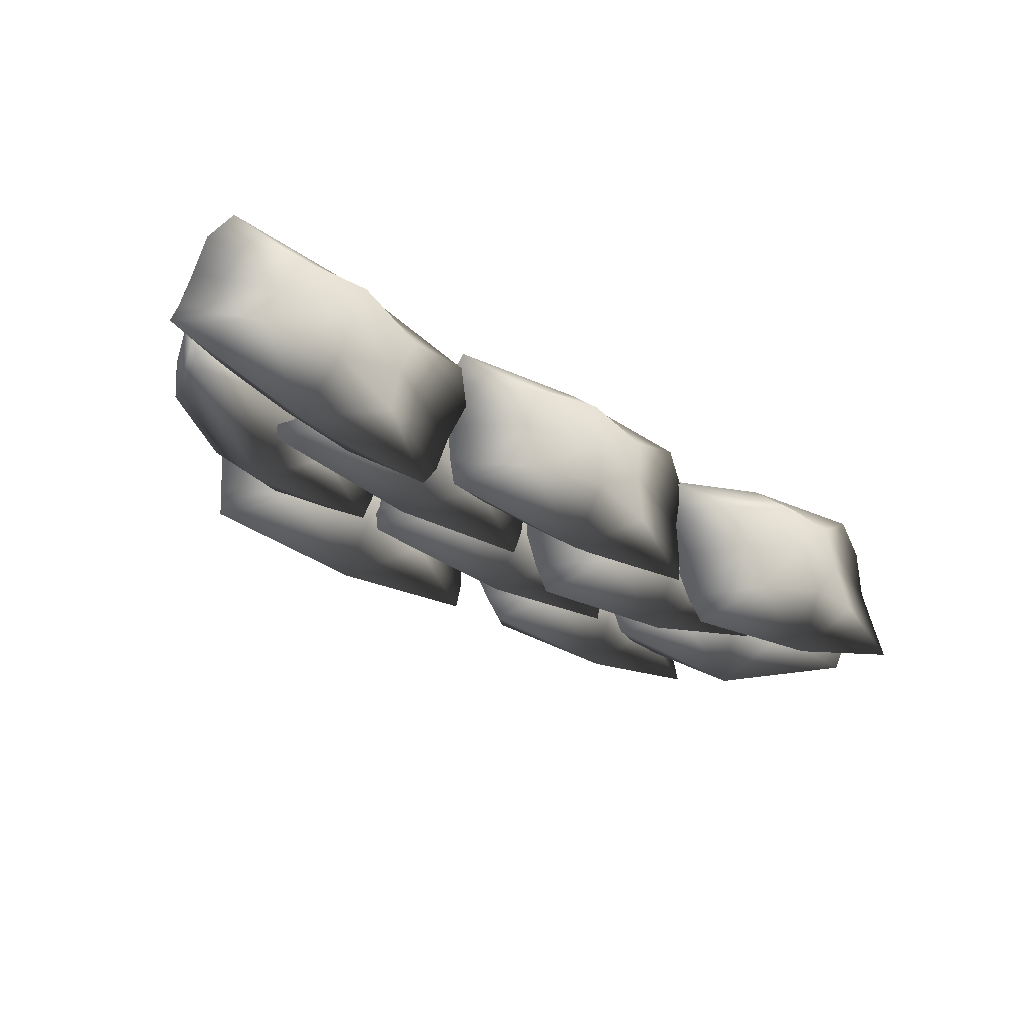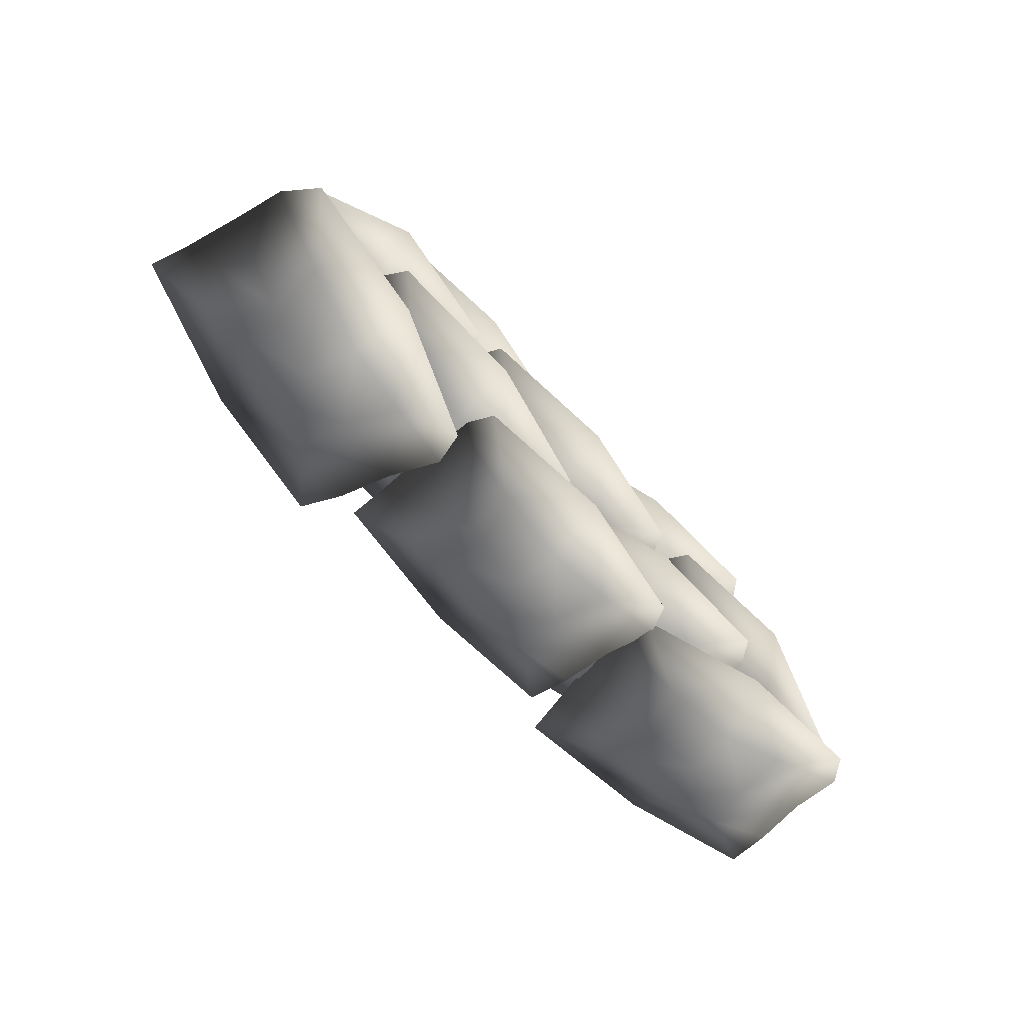
<metadata>
{"format":"obj","ext":"obj","renderer":"f3d","projection":"perspective","resolution":1024,"background":"white","views":[{"elev":-38.2,"azim":-37.1,"up":"+Z"},{"elev":-60.7,"azim":-50.0,"up":"+Y"}]}
</metadata>
<code>
v -0.5655 0.497 0.1301
v -0.3765 0.5643 0.2581
v -0.3823 0.4507 0.1295
v -0.7253 0.5764 0.2215
v -0.3842 0.4475 0.000821
v -0.5539 0.4962 0.0008211
v -0.7533 0.6031 0.1267
v -0.7411 0.616 0.0008207
v -0.202 0.4962 0.1301
v -0.04314 0.5427 0.2123
v -0.2184 0.4889 0.0008202
v -0.003543 0.5824 0.0008201
v 0.01219 0.5694 0.132
v -0.202 0.686 0.1301
v -0.3823 0.6937 0.1295
v -0.2184 0.7105 0.0008202
v -0.003543 0.5824 0.0008201
v 0.01219 0.5694 0.132
v -0.3842 0.7142 0.000821
v -0.5655 0.6852 0.1301
v -0.5539 0.7032 0.0008211
v -0.7533 0.6031 0.1267
v -0.7411 0.616 0.0008207
v -0.202 0.4962 -0.1285
v -0.3823 0.4507 -0.1278
v -0.3765 0.5643 -0.2565
v -0.5655 0.497 -0.1285
v -0.7439 0.5764 -0.2217
v -0.7373 0.6031 -0.1304
v -0.04557 0.5427 -0.2249
v -0.01421 0.5694 -0.1304
v -0.7373 0.6031 -0.1304
v -0.5655 0.6852 -0.1285
v -0.7439 0.5764 -0.2217
v -0.3823 0.6937 -0.1278
v -0.202 0.686 -0.1285
v -0.3765 0.5643 -0.2565
v -0.04557 0.5427 -0.2249
v -0.01421 0.5694 -0.1304
v 0.1603 0.4732 0.1024
v 0.3185 0.562 0.2549
v 0.3396 0.4374 0.1341
v -0.01499 0.5548 0.1574
v 0.3645 0.4246 0.01322
v 0.1985 0.4594 -0.01427
v -0.02269 0.565 0.06806
v 0.01542 0.561 -0.04298
v 0.5158 0.4904 0.168
v 0.6541 0.5427 0.2782
v 0.5267 0.4772 0.04144
v 0.7368 0.5816 0.07999
v 0.7249 0.569 0.2114
v 0.5158 0.6803 0.168
v 0.3396 0.6804 0.1341
v 0.5267 0.6988 0.04144
v 0.7368 0.5816 0.07999
v 0.7249 0.569 0.2114
v 0.3645 0.6913 0.01323
v 0.1282 0.6697 0.1024
v 0.1664 0.6747 -0.01427
v -0.02269 0.565 0.06806
v 0.01542 0.561 -0.04298
v 0.5697 0.4819 -0.08015
v 0.3932 0.4199 -0.1078
v 0.4256 0.5276 -0.2291
v 0.2141 0.4465 -0.1354
v 0.05901 0.4925 -0.245
v 0.04647 0.5312 -0.1611
v 0.7427 0.5417 -0.1494
v 0.7537 0.5694 -0.05095
v 0.04647 0.5312 -0.1611
v 0.182 0.6429 -0.1354
v 0.05901 0.4925 -0.245
v 0.3932 0.6629 -0.1078
v 0.5697 0.6717 -0.08015
v 0.4256 0.5276 -0.2291
v 0.7427 0.5417 -0.1494
v 0.7537 0.5694 -0.05095
v -0.1926 0.3555 0.1678
v -0.003585 0.4228 0.2958
v -0.009372 0.3092 0.1672
v -0.3523 0.4349 0.2592
v -0.0113 0.306 0.03851
v -0.181 0.3547 0.03851
v -0.3804 0.4616 0.1644
v -0.3682 0.4745 0.03851
v 0.1709 0.3546 0.1678
v 0.3298 0.4012 0.25
v 0.1545 0.3474 0.03851
v 0.3694 0.4408 0.03851
v 0.3851 0.4279 0.1697
v 0.1709 0.5445 0.1678
v -0.009372 0.5522 0.1672
v 0.1545 0.5689 0.03851
v 0.3694 0.4408 0.03851
v 0.3851 0.4279 0.1697
v -0.0113 0.5726 0.03851
v -0.1926 0.5436 0.1678
v -0.181 0.5617 0.03851
v -0.3804 0.4616 0.1644
v -0.3682 0.4745 0.03851
v 0.1709 0.3546 -0.09078
v -0.009371 0.3092 -0.09015
v -0.003585 0.4228 -0.2188
v -0.1926 0.3555 -0.09078
v -0.371 0.4349 -0.184
v -0.3644 0.4616 -0.09268
v 0.3274 0.4012 -0.1872
v 0.3587 0.4279 -0.09268
v -0.3644 0.4616 -0.09268
v -0.1926 0.5436 -0.09078
v -0.371 0.4349 -0.184
v -0.009371 0.5522 -0.09015
v 0.1709 0.5445 -0.09078
v -0.003585 0.4228 -0.2188
v 0.3274 0.4012 -0.1872
v 0.3587 0.4279 -0.09268
v -0.5574 0.1873 0.1636
v -0.3612 0.2432 0.286
v -0.3746 0.1423 0.1477
v -0.7115 0.2567 0.2714
v -0.3842 0.1513 0.01963
v -0.5536 0.1988 0.03433
v -0.7451 0.2921 0.1814
v -0.7404 0.317 0.05682
v -0.1946 0.1885 0.1419
v -0.03111 0.228 0.2186
v -0.2186 0.1935 0.01374
v -0.004173 0.2877 0.009879
v 0.01935 0.2624 0.1381
v -0.1946 0.3775 0.16
v -0.3746 0.3842 0.1708
v -0.2186 0.414 0.03481
v -0.004173 0.2877 0.009879
v 0.01935 0.2624 0.1381
v -0.3842 0.4167 0.04499
v -0.5574 0.3746 0.1815
v -0.5536 0.4049 0.05402
v -0.7451 0.2921 0.1814
v -0.7404 0.317 0.05682
v -0.21 0.213 -0.115
v -0.3899 0.1667 -0.108
v -0.3918 0.292 -0.2254
v -0.5728 0.2118 -0.09339
v -0.7565 0.2987 -0.1679
v -0.7444 0.3166 -0.07499
v -0.05957 0.2694 -0.2157
v -0.02264 0.2872 -0.1211
v -0.7444 0.3166 -0.07499
v -0.5728 0.3991 -0.07549
v -0.7565 0.2987 -0.1679
v -0.3899 0.4086 -0.08492
v -0.21 0.402 -0.09697
v -0.3918 0.292 -0.2254
v -0.05957 0.2694 -0.2157
v -0.02264 0.2872 -0.1211
v 0.1628 0.2003 0.09459
v 0.3253 0.2675 0.2548
v 0.343 0.154 0.1273
v -0.01096 0.2797 0.1554
v 0.3645 0.1508 0.0004063
v 0.1976 0.1995 -0.03044
v -0.0213 0.3063 0.0571
v 0.01356 0.3193 -0.06448
v 0.5202 0.1994 0.1607
v 0.6615 0.246 0.2703
v 0.5276 0.1922 0.03055
v 0.7389 0.2856 0.06962
v 0.7305 0.2727 0.2015
v 0.5202 0.3893 0.1607
v 0.343 0.397 0.1273
v 0.5276 0.4137 0.03056
v 0.7389 0.2856 0.06962
v 0.7305 0.2727 0.2015
v 0.3645 0.4174 0.0004063
v 0.1628 0.3884 0.09459
v 0.1976 0.4065 -0.03044
v -0.0213 0.3063 0.0571
v 0.01356 0.3193 -0.06448
v 0.5672 0.1994 -0.0936
v 0.3898 0.154 -0.1258
v 0.4189 0.2675 -0.2512
v 0.2098 0.2003 -0.1597
v 0.05127 0.2797 -0.2838
v 0.04117 0.3063 -0.1928
v 0.7386 0.246 -0.16
v 0.7522 0.2727 -0.06133
v 0.04117 0.3063 -0.1928
v 0.2098 0.3884 -0.1597
v 0.05127 0.2797 -0.2838
v 0.3898 0.397 -0.1258
v 0.5672 0.3893 -0.0936
v 0.4189 0.2675 -0.2512
v 0.7386 0.246 -0.16
v 0.7522 0.2727 -0.06133
v -0.8863 0.04952 0.1681
v -0.6733 0.1168 0.2503
v -0.7079 0.003204 0.1262
v -1.021 0.1289 0.2932
v -0.7388 -1.876e-07 0.001301
v -0.9041 0.04872 0.03954
v -1.07 0.1556 0.2071
v -1.087 0.1685 0.08173
v -0.5321 0.04866 0.0862
v -0.3588 0.09524 0.1304
v -0.5772 0.04145 -0.03607
v -0.3679 0.1349 -0.08449
v -0.323 0.1219 0.03978
v -0.5321 0.2385 0.0862
v -0.7079 0.2462 0.1262
v -0.5772 0.263 -0.03607
v -0.3679 0.1349 -0.08449
v -0.323 0.1219 0.03978
v -0.7388 0.2667 0.001301
v -0.8863 0.2377 0.1681
v -0.9041 0.2557 0.03954
v -1.07 0.1556 0.2071
v -1.087 0.1685 0.08173
v -0.5904 0.04866 -0.1657
v -0.7659 0.003204 -0.1245
v -0.7893 0.1168 -0.2511
v -0.9446 0.04952 -0.08381
v -1.139 0.1289 -0.1344
v -1.112 0.1556 -0.04694
v -0.4597 0.09524 -0.295
v -0.4079 0.1219 -0.2099
v -1.112 0.1556 -0.04694
v -0.9446 0.2377 -0.08381
v -1.139 0.1289 -0.1344
v -0.7659 0.2462 -0.1245
v -0.5904 0.2385 -0.1657
v -0.7893 0.1168 -0.2511
v -0.4597 0.09524 -0.295
v -0.4079 0.1219 -0.2099
v -0.1715 0.04952 0.1301
v 0.01753 0.1168 0.2581
v 0.01174 0.003204 0.1295
v -0.3312 0.1289 0.2215
v 0.009811 -2.046e-07 0.00082
v -0.1599 0.04872 0.0008201
v -0.3593 0.1556 0.1267
v -0.3471 0.1685 0.0008211
v 0.192 0.04866 0.1301
v 0.3509 0.09524 0.2123
v 0.1756 0.04145 0.0008203
v 0.3905 0.1349 0.0008206
v 0.4062 0.1219 0.132
v 0.192 0.2385 0.1301
v 0.01174 0.2462 0.1295
v 0.1756 0.263 0.0008203
v 0.3905 0.1349 0.0008206
v 0.4062 0.1219 0.132
v 0.009811 0.2667 0.00082
v -0.1715 0.2377 0.1301
v -0.1599 0.2557 0.0008201
v -0.3593 0.1556 0.1267
v -0.3471 0.1685 0.0008211
v 0.192 0.04866 -0.1285
v 0.01174 0.003204 -0.1278
v 0.01753 0.1168 -0.2565
v -0.1715 0.04952 -0.1285
v -0.3499 0.1289 -0.2217
v -0.3433 0.1556 -0.1304
v 0.3485 0.09524 -0.2249
v 0.3798 0.1219 -0.1304
v -0.3433 0.1556 -0.1304
v -0.1715 0.2377 -0.1285
v -0.3499 0.1289 -0.2217
v 0.01174 0.2462 -0.1278
v 0.192 0.2385 -0.1285
v 0.01753 0.1168 -0.2565
v 0.3485 0.09524 -0.2249
v 0.3798 0.1219 -0.1304
v 0.5443 0.04952 0.08658
v 0.7005 0.1168 0.253
v 0.7232 0.003204 0.1263
v 0.3684 0.1289 0.1406
v 0.7496 -2.214e-07 0.0003175
v 0.584 0.04872 -0.037
v 0.3618 0.1556 0.04196
v 0.4014 0.1685 -0.07817
v 0.8989 0.04866 0.1665
v 1.036 0.09524 0.2816
v 0.9113 0.04145 0.03679
v 1.121 0.1349 0.08404
v 1.107 0.1219 0.2155
v 0.8989 0.2385 0.1665
v 0.7232 0.2462 0.1263
v 0.9113 0.263 0.03679
v 1.121 0.1349 0.08404
v 1.107 0.1219 0.2155
v 0.7496 0.2667 0.0003175
v 0.5443 0.2377 0.08658
v 0.584 0.2557 -0.037
v 0.3618 0.1556 0.04196
v 0.4014 0.1685 -0.07817
v 0.9558 0.04866 -0.08573
v 0.7797 0.003204 -0.1248
v 0.8137 0.1168 -0.249
v 0.6012 0.04952 -0.1657
v 0.4476 0.1289 -0.2958
v 0.434 0.1556 -0.2053
v 1.13 0.09524 -0.1454
v 1.139 0.1219 -0.04629
v 0.434 0.1556 -0.2053
v 0.6012 0.2377 -0.1657
v 0.4476 0.1289 -0.2958
v 0.7797 0.2462 -0.1248
v 0.9558 0.2385 -0.08573
v 0.8137 0.1168 -0.249
v 1.13 0.09524 -0.1454
v 1.139 0.1219 -0.04629
v 0.5935 0.357 0.1678
v 0.7781 0.3893 0.2958
v 0.7344 0.2843 0.1672
v 0.4353 0.4176 0.2592
v 0.7318 0.2818 0.03851
v 0.6036 0.3559 0.03851
v 0.4 0.4351 0.1644
v 0.4087 0.4513 0.03851
v 0.8868 0.2517 0.1678
v 1.02 0.1802 0.25
v 0.8711 0.2545 0.03851
v 1.075 0.17 0.03851
v 1.072 0.1497 0.1697
v 1.003 0.4016 0.1678
v 0.8165 0.513 0.1672
v 1.002 0.4332 0.03851
v 1.075 0.17 0.03851
v 1.072 0.1497 0.1697
v 0.8211 0.5331 0.03851
v 0.5979 0.5451 0.1678
v 0.6126 0.5627 0.03851
v 0.4 0.4351 0.1644
v 0.4087 0.4513 0.03851
v 0.8868 0.2517 -0.09078
v 0.7344 0.2843 -0.09015
v 0.7781 0.3893 -0.2188
v 0.5935 0.357 -0.09078
v 0.4171 0.4124 -0.184
v 0.4162 0.44 -0.09268
v 1.019 0.182 -0.1872
v 1.058 0.1721 -0.09268
v 0.4162 0.44 -0.09268
v 0.5979 0.5451 -0.09078
v 0.4171 0.4124 -0.184
v 0.8165 0.513 -0.09015
v 1.003 0.4016 -0.09078
v 0.7781 0.3893 -0.2188
v 1.019 0.182 -0.1872
v 1.058 0.1721 -0.09268
v -0.8615 0.2547 0.1678
v -0.7471 0.4032 0.2958
v -0.7085 0.2962 0.1672
v -1.019 0.1925 0.2592
v -0.7087 0.2927 0.03851
v -0.8533 0.2607 0.03851
v -1.057 0.1816 0.1644
v -1.061 0.1994 0.03851
v -0.5741 0.3751 0.1678
v -0.4272 0.4126 0.25
v -0.5875 0.3666 0.03851
v -0.38 0.4421 0.03851
v -0.3683 0.4252 0.1697
v -0.5893 0.5643 0.1678
v -0.8024 0.5203 0.1672
v -0.6116 0.5868 0.03851
v -0.38 0.4421 0.03851
v -0.3683 0.4252 0.1697
v -0.8125 0.5383 0.03851
v -0.9853 0.3964 0.1678
v -0.9863 0.4192 0.03851
v -1.057 0.1816 0.1644
v -1.061 0.1994 0.03851
v -0.5741 0.3751 -0.09078
v -0.7085 0.2962 -0.09015
v -0.7471 0.4032 -0.2188
v -0.8615 0.2547 -0.09078
v -1.029 0.1765 -0.184
v -1.048 0.1962 -0.09268
v -0.4295 0.413 -0.1872
v -0.3937 0.4323 -0.09268
v -1.048 0.1962 -0.09268
v -0.9853 0.3964 -0.09078
v -1.029 0.1765 -0.184
v -0.8024 0.5203 -0.09015
v -0.5893 0.5643 -0.09078
v -0.7471 0.4032 -0.2188
v -0.4295 0.413 -0.1872
v -0.3937 0.4323 -0.09268
g barricade_sandbags_2_10104_6
f 1 3 2
f 2 4 1
f 5 3 1
f 1 6 5
f 6 1 7
f 4 7 1
f 7 8 6
f 2 3 9
f 9 10 2
f 11 9 3
f 3 5 11
f 9 11 12
f 12 13 9
f 13 10 9
f 2 10 14
f 14 15 2
f 15 14 16
f 17 16 14
f 14 18 17
f 10 18 14
f 16 19 15
f 20 15 19
f 19 21 20
f 22 20 21
f 20 22 4
f 21 23 22
f 2 15 20
f 20 4 2
f 12 11 24
f 25 24 11
f 24 25 26
f 26 25 27
f 27 28 26
f 27 25 5
f 11 5 25
f 5 6 27
f 29 27 6
f 28 27 29
f 6 8 29
f 26 30 24
f 31 24 30
f 24 31 12
f 32 23 21
f 21 33 32
f 33 34 32
f 33 21 19
f 19 35 33
f 35 19 16
f 16 36 35
f 37 35 36
f 37 34 33
f 33 35 37
f 36 38 37
f 36 16 17
f 17 39 36
f 38 36 39
f 40 42 41
f 41 43 40
f 44 42 40
f 40 45 44
f 45 40 46
f 43 46 40
f 46 47 45
f 41 42 48
f 48 49 41
f 50 48 42
f 42 44 50
f 48 50 51
f 51 52 48
f 52 49 48
f 41 49 53
f 53 54 41
f 54 53 55
f 56 55 53
f 53 57 56
f 49 57 53
f 55 58 54
f 59 54 58
f 58 60 59
f 61 59 60
f 59 61 43
f 60 62 61
f 41 54 59
f 59 43 41
f 51 50 63
f 64 63 50
f 63 64 65
f 65 64 66
f 66 67 65
f 66 64 44
f 50 44 64
f 44 45 66
f 68 66 45
f 67 66 68
f 45 47 68
f 65 69 63
f 70 63 69
f 63 70 51
f 71 62 60
f 60 72 71
f 72 73 71
f 72 60 58
f 58 74 72
f 74 58 55
f 55 75 74
f 76 74 75
f 76 73 72
f 72 74 76
f 75 77 76
f 75 55 56
f 56 78 75
f 77 75 78
f 79 81 80
f 80 82 79
f 83 81 79
f 79 84 83
f 84 79 85
f 82 85 79
f 85 86 84
f 80 81 87
f 87 88 80
f 89 87 81
f 81 83 89
f 87 89 90
f 90 91 87
f 91 88 87
f 80 88 92
f 92 93 80
f 93 92 94
f 95 94 92
f 92 96 95
f 88 96 92
f 94 97 93
f 98 93 97
f 97 99 98
f 100 98 99
f 98 100 82
f 99 101 100
f 80 93 98
f 98 82 80
f 90 89 102
f 103 102 89
f 102 103 104
f 104 103 105
f 105 106 104
f 105 103 83
f 89 83 103
f 83 84 105
f 107 105 84
f 106 105 107
f 84 86 107
f 104 108 102
f 109 102 108
f 102 109 90
f 110 101 99
f 99 111 110
f 111 112 110
f 111 99 97
f 97 113 111
f 113 97 94
f 94 114 113
f 115 113 114
f 115 112 111
f 111 113 115
f 114 116 115
f 114 94 95
f 95 117 114
f 116 114 117
f 118 120 119
f 119 121 118
f 122 120 118
f 118 123 122
f 123 118 124
f 121 124 118
f 124 125 123
f 119 120 126
f 126 127 119
f 128 126 120
f 120 122 128
f 126 128 129
f 129 130 126
f 130 127 126
f 119 127 131
f 131 132 119
f 132 131 133
f 134 133 131
f 131 135 134
f 127 135 131
f 133 136 132
f 137 132 136
f 136 138 137
f 139 137 138
f 137 139 121
f 138 140 139
f 119 132 137
f 137 121 119
f 129 128 141
f 142 141 128
f 141 142 143
f 143 142 144
f 144 145 143
f 144 142 122
f 128 122 142
f 122 123 144
f 146 144 123
f 145 144 146
f 123 125 146
f 143 147 141
f 148 141 147
f 141 148 129
f 149 140 138
f 138 150 149
f 150 151 149
f 150 138 136
f 136 152 150
f 152 136 133
f 133 153 152
f 154 152 153
f 154 151 150
f 150 152 154
f 153 155 154
f 153 133 134
f 134 156 153
f 155 153 156
f 157 159 158
f 158 160 157
f 161 159 157
f 157 162 161
f 162 157 163
f 160 163 157
f 163 164 162
f 158 159 165
f 165 166 158
f 167 165 159
f 159 161 167
f 165 167 168
f 168 169 165
f 169 166 165
f 158 166 170
f 170 171 158
f 171 170 172
f 173 172 170
f 170 174 173
f 166 174 170
f 172 175 171
f 176 171 175
f 175 177 176
f 178 176 177
f 176 178 160
f 177 179 178
f 158 171 176
f 176 160 158
f 168 167 180
f 181 180 167
f 180 181 182
f 182 181 183
f 183 184 182
f 183 181 161
f 167 161 181
f 161 162 183
f 185 183 162
f 184 183 185
f 162 164 185
f 182 186 180
f 187 180 186
f 180 187 168
f 188 179 177
f 177 189 188
f 189 190 188
f 189 177 175
f 175 191 189
f 191 175 172
f 172 192 191
f 193 191 192
f 193 190 189
f 189 191 193
f 192 194 193
f 192 172 173
f 173 195 192
f 194 192 195
f 196 198 197
f 197 199 196
f 200 198 196
f 196 201 200
f 201 196 202
f 199 202 196
f 202 203 201
f 197 198 204
f 204 205 197
f 206 204 198
f 198 200 206
f 204 206 207
f 207 208 204
f 208 205 204
f 197 205 209
f 209 210 197
f 210 209 211
f 212 211 209
f 209 213 212
f 205 213 209
f 211 214 210
f 215 210 214
f 214 216 215
f 217 215 216
f 215 217 199
f 216 218 217
f 197 210 215
f 215 199 197
f 207 206 219
f 220 219 206
f 219 220 221
f 221 220 222
f 222 223 221
f 222 220 200
f 206 200 220
f 200 201 222
f 224 222 201
f 223 222 224
f 201 203 224
f 221 225 219
f 226 219 225
f 219 226 207
f 227 218 216
f 216 228 227
f 228 229 227
f 228 216 214
f 214 230 228
f 230 214 211
f 211 231 230
f 232 230 231
f 232 229 228
f 228 230 232
f 231 233 232
f 231 211 212
f 212 234 231
f 233 231 234
f 235 237 236
f 236 238 235
f 239 237 235
f 235 240 239
f 240 235 241
f 238 241 235
f 241 242 240
f 236 237 243
f 243 244 236
f 245 243 237
f 237 239 245
f 243 245 246
f 246 247 243
f 247 244 243
f 236 244 248
f 248 249 236
f 249 248 250
f 251 250 248
f 248 252 251
f 244 252 248
f 250 253 249
f 254 249 253
f 253 255 254
f 256 254 255
f 254 256 238
f 255 257 256
f 236 249 254
f 254 238 236
f 246 245 258
f 259 258 245
f 258 259 260
f 260 259 261
f 261 262 260
f 261 259 239
f 245 239 259
f 239 240 261
f 263 261 240
f 262 261 263
f 240 242 263
f 260 264 258
f 265 258 264
f 258 265 246
f 266 257 255
f 255 267 266
f 267 268 266
f 267 255 253
f 253 269 267
f 269 253 250
f 250 270 269
f 271 269 270
f 271 268 267
f 267 269 271
f 270 272 271
f 270 250 251
f 251 273 270
f 272 270 273
f 274 276 275
f 275 277 274
f 278 276 274
f 274 279 278
f 279 274 280
f 277 280 274
f 280 281 279
f 275 276 282
f 282 283 275
f 284 282 276
f 276 278 284
f 282 284 285
f 285 286 282
f 286 283 282
f 275 283 287
f 287 288 275
f 288 287 289
f 290 289 287
f 287 291 290
f 283 291 287
f 289 292 288
f 293 288 292
f 292 294 293
f 295 293 294
f 293 295 277
f 294 296 295
f 275 288 293
f 293 277 275
f 285 284 297
f 298 297 284
f 297 298 299
f 299 298 300
f 300 301 299
f 300 298 278
f 284 278 298
f 278 279 300
f 302 300 279
f 301 300 302
f 279 281 302
f 299 303 297
f 304 297 303
f 297 304 285
f 305 296 294
f 294 306 305
f 306 307 305
f 306 294 292
f 292 308 306
f 308 292 289
f 289 309 308
f 310 308 309
f 310 307 306
f 306 308 310
f 309 311 310
f 309 289 290
f 290 312 309
f 311 309 312
f 313 315 314
f 314 316 313
f 317 315 313
f 313 318 317
f 318 313 319
f 316 319 313
f 319 320 318
f 314 315 321
f 321 322 314
f 323 321 315
f 315 317 323
f 321 323 324
f 324 325 321
f 325 322 321
f 314 322 326
f 326 327 314
f 327 326 328
f 329 328 326
f 326 330 329
f 322 330 326
f 328 331 327
f 332 327 331
f 331 333 332
f 334 332 333
f 332 334 316
f 333 335 334
f 314 327 332
f 332 316 314
f 324 323 336
f 337 336 323
f 336 337 338
f 338 337 339
f 339 340 338
f 339 337 317
f 323 317 337
f 317 318 339
f 341 339 318
f 340 339 341
f 318 320 341
f 338 342 336
f 343 336 342
f 336 343 324
f 344 335 333
f 333 345 344
f 345 346 344
f 345 333 331
f 331 347 345
f 347 331 328
f 328 348 347
f 349 347 348
f 349 346 345
f 345 347 349
f 348 350 349
f 348 328 329
f 329 351 348
f 350 348 351
f 352 354 353
f 353 355 352
f 356 354 352
f 352 357 356
f 357 352 358
f 355 358 352
f 358 359 357
f 353 354 360
f 360 361 353
f 362 360 354
f 354 356 362
f 360 362 363
f 363 364 360
f 364 361 360
f 353 361 365
f 365 366 353
f 366 365 367
f 368 367 365
f 365 369 368
f 361 369 365
f 367 370 366
f 371 366 370
f 370 372 371
f 373 371 372
f 371 373 355
f 372 374 373
f 353 366 371
f 371 355 353
f 363 362 375
f 376 375 362
f 375 376 377
f 377 376 378
f 378 379 377
f 378 376 356
f 362 356 376
f 356 357 378
f 380 378 357
f 379 378 380
f 357 359 380
f 377 381 375
f 382 375 381
f 375 382 363
f 383 374 372
f 372 384 383
f 384 385 383
f 384 372 370
f 370 386 384
f 386 370 367
f 367 387 386
f 388 386 387
f 388 385 384
f 384 386 388
f 387 389 388
f 387 367 368
f 368 390 387
f 389 387 390

</code>
